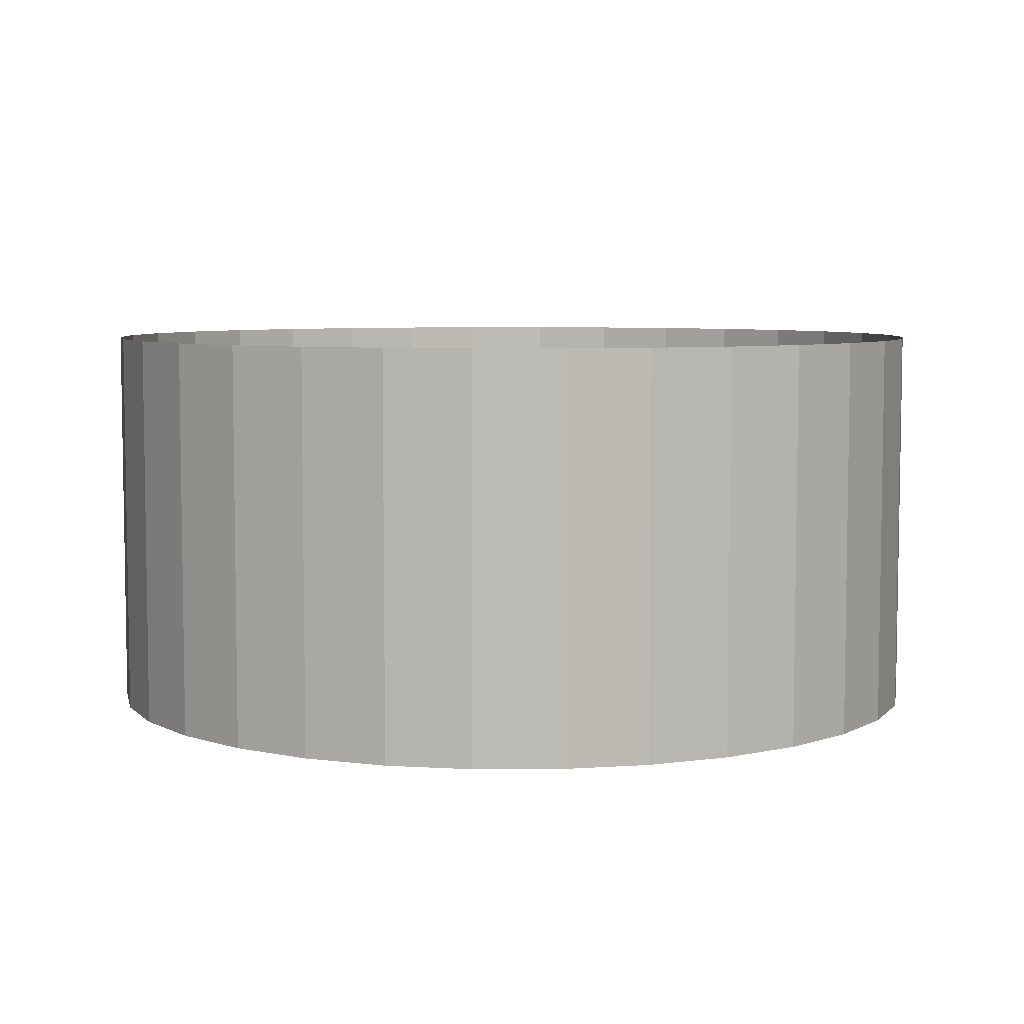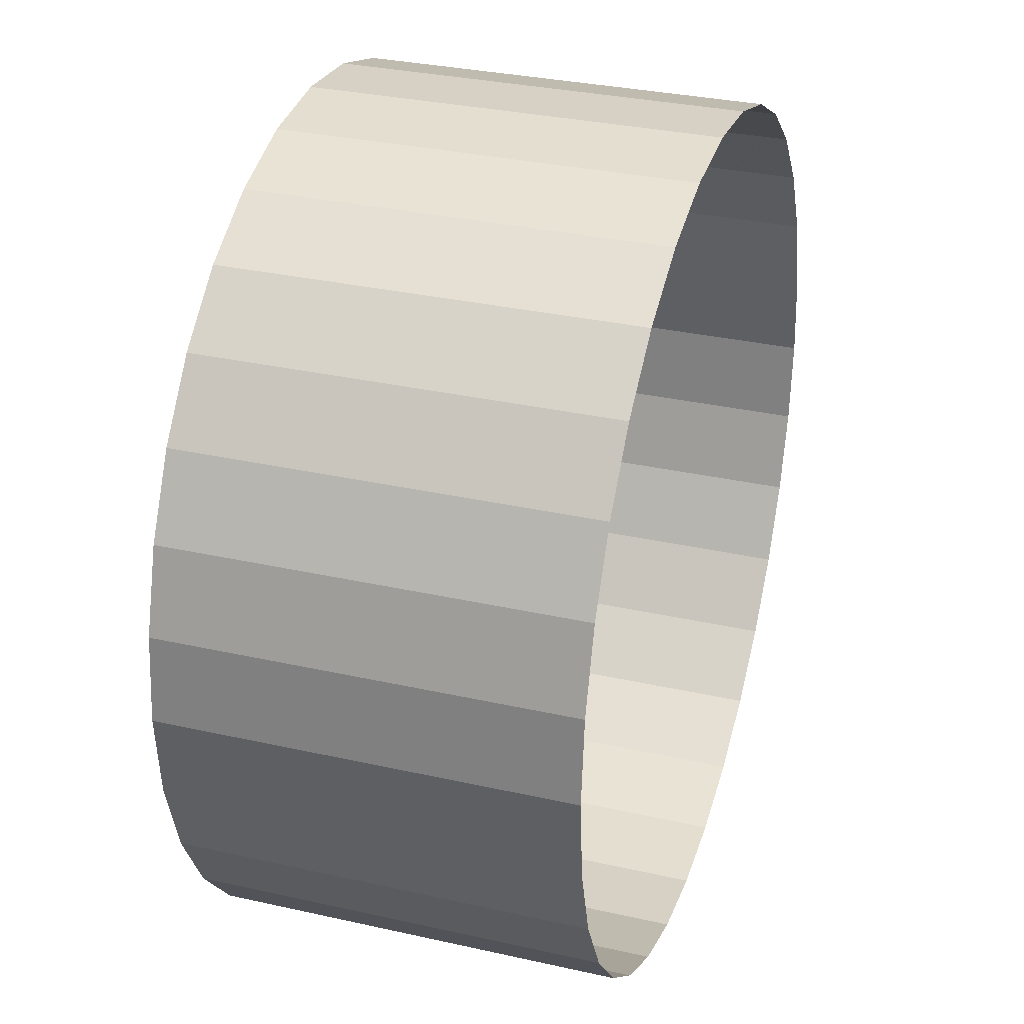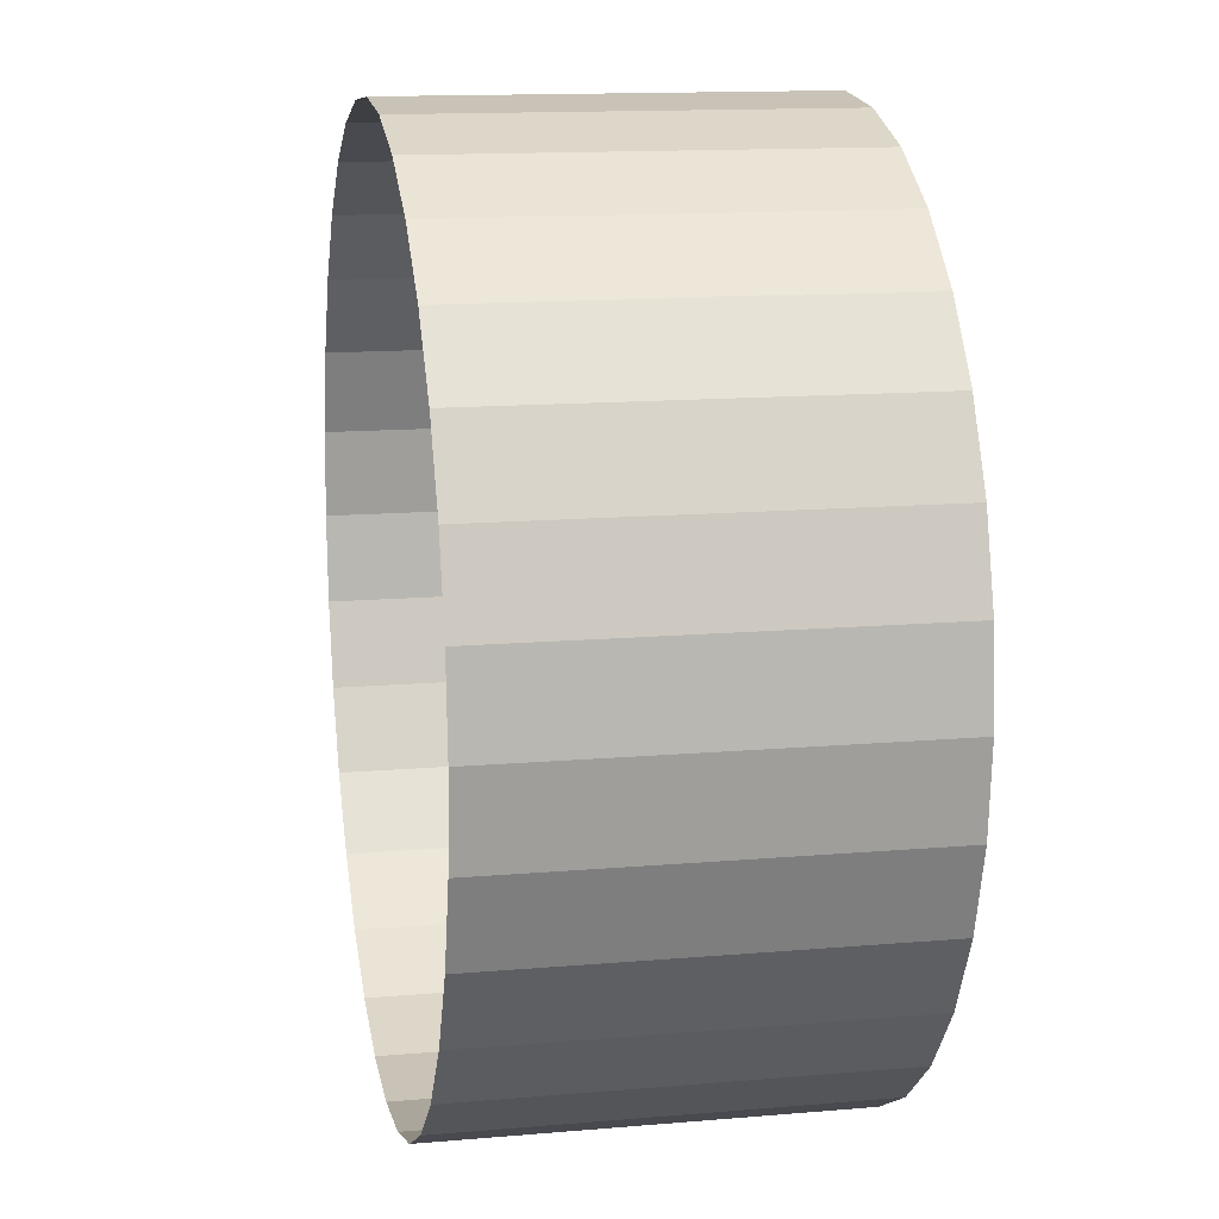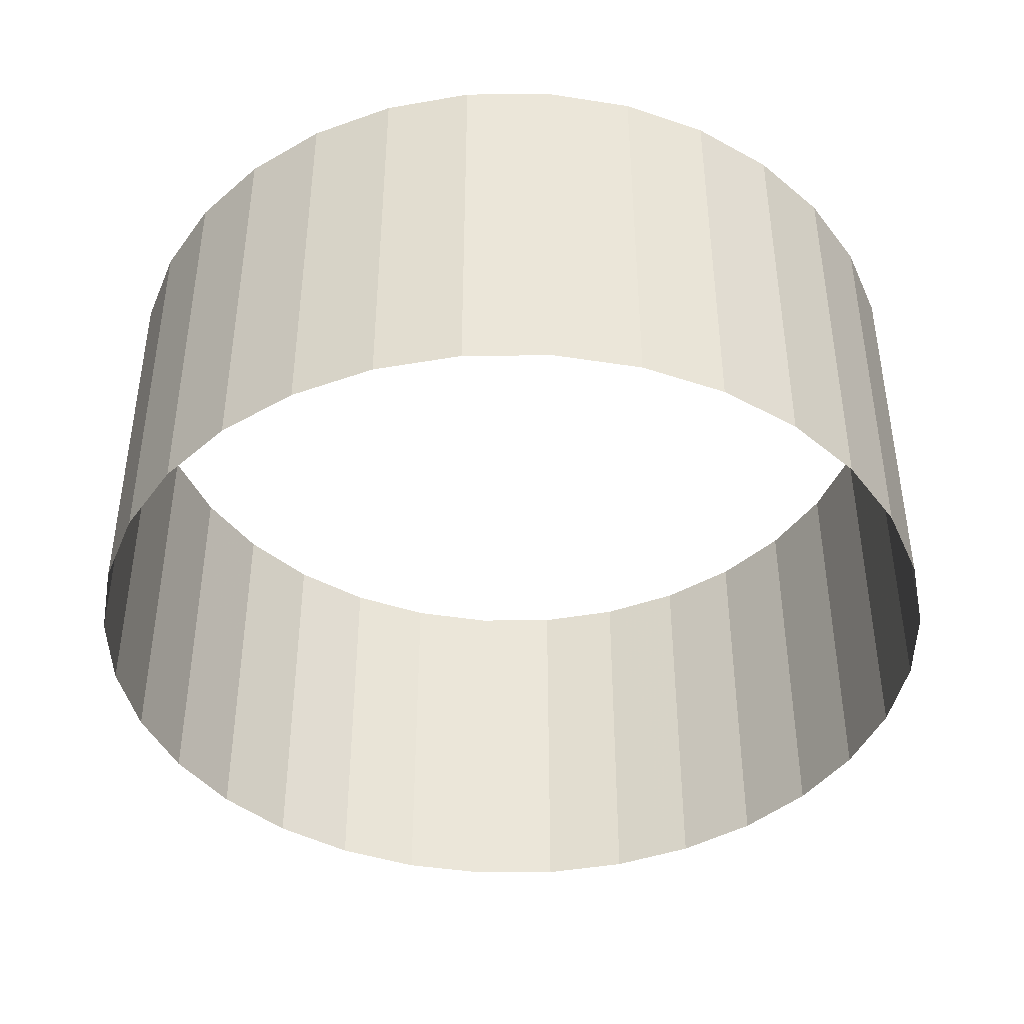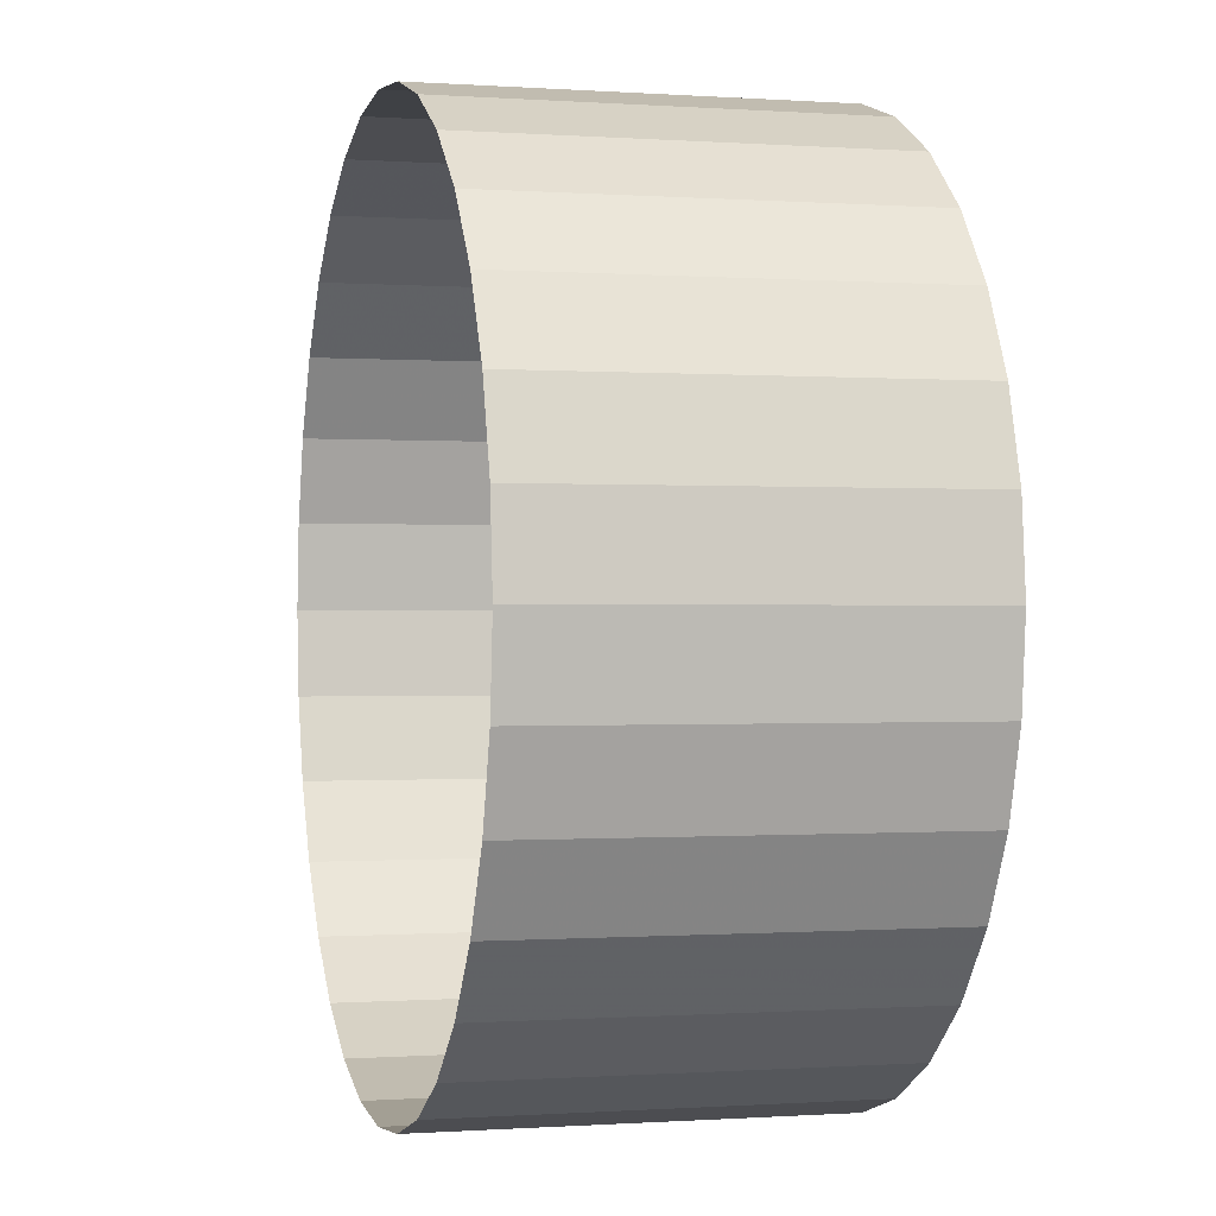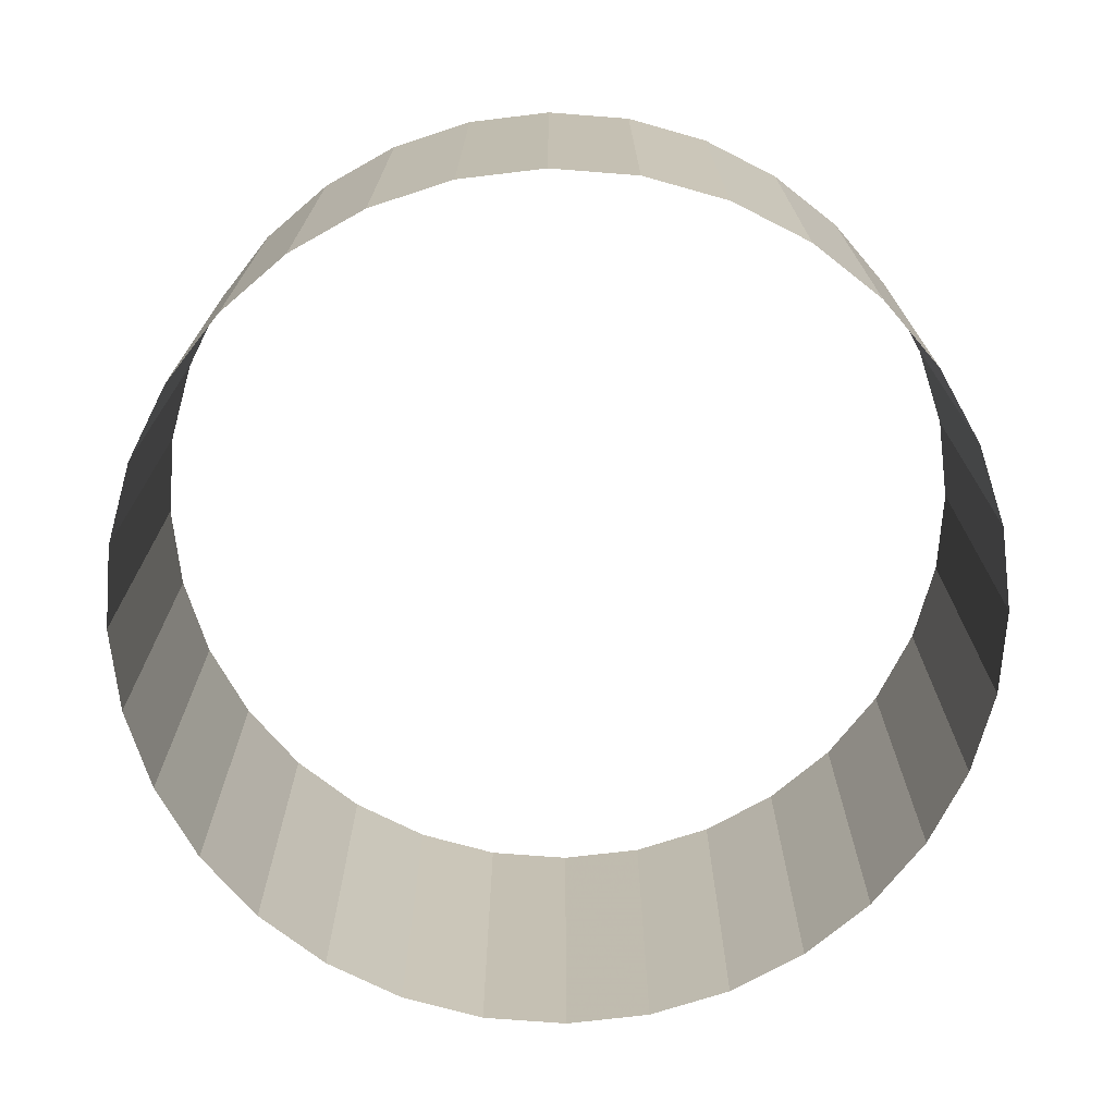
<metadata>
{"format":"obj","ext":"obj","renderer":"f3d","projection":"perspective","resolution":1024,"background":"white","views":[{"elev":6.1,"azim":-73.8,"up":"+Z"},{"elev":31.8,"azim":107.6,"up":"+Y"},{"elev":13.7,"azim":-101.0,"up":"+Y"},{"elev":-42.5,"azim":-38.8,"up":"+Z"},{"elev":-0.3,"azim":-105.0,"up":"+Y"},{"elev":-72.3,"azim":136.2,"up":"+Z"}]}
</metadata>
<code>
g ETFX_AuraVertical
v 0.32 -4.858e-06 -4.858e-06
v 0.3139 0.06243 -4.858e-06
v 0.3139 0.06244 0.2934
v 0.32 -4.858e-06 0.2934
v 0.3139 -0.06243 -4.858e-06
v 0.3139 -0.06244 0.2934
v 0.2956 -0.1225 -4.858e-06
v 0.2957 -0.1225 0.2934
v 0.2661 -0.1778 -4.858e-06
v 0.2661 -0.1778 0.2934
v 0.2263 -0.2263 -4.858e-06
v 0.2263 -0.2263 0.2934
v 0.1778 -0.2661 -4.858e-06
v 0.1778 -0.2661 0.2934
v 0.1225 -0.2956 -4.858e-06
v 0.1225 -0.2957 0.2934
v 0.06243 -0.3139 -4.858e-06
v 0.06244 -0.3139 0.2934
v 4.858e-06 -0.32 -4.858e-06
v 4.858e-06 -0.32 0.2934
v -0.06243 -0.3139 -4.858e-06
v -0.06244 -0.3139 0.2934
v -0.1225 -0.2956 -4.858e-06
v -0.1225 -0.2957 0.2934
v -0.1778 -0.2661 -4.858e-06
v -0.1778 -0.2661 0.2934
v -0.2263 -0.2263 -4.858e-06
v -0.2263 -0.2263 0.2934
v -0.2661 -0.1778 -4.858e-06
v -0.2661 -0.1778 0.2934
v -0.2956 -0.1225 -4.858e-06
v -0.2957 -0.1225 0.2934
v -0.3139 -0.06243 -4.858e-06
v -0.3139 -0.06244 0.2934
v -0.32 -4.858e-06 -4.858e-06
v -0.32 -4.858e-06 0.2934
v -0.3139 0.06243 -4.858e-06
v -0.3139 0.06244 0.2934
v -0.2956 0.1225 -4.858e-06
v -0.2957 0.1225 0.2934
v -0.2661 0.1778 -4.858e-06
v -0.2661 0.1778 0.2934
v -0.2263 0.2263 -4.858e-06
v -0.2263 0.2263 0.2934
v -0.1778 0.2661 -4.858e-06
v -0.1778 0.2661 0.2934
v -0.1225 0.2956 -4.858e-06
v -0.1225 0.2957 0.2934
v -0.06243 0.3139 -4.858e-06
v -0.06244 0.3139 0.2934
v -4.917e-06 0.32 -4.858e-06
v -4.917e-06 0.32 0.2934
v 0.06243 0.3139 -4.858e-06
v 0.06244 0.3139 0.2934
v 0.1225 0.2956 -4.858e-06
v 0.1225 0.2957 0.2934
v 0.1778 0.2661 -4.858e-06
v 0.1778 0.2661 0.2934
v 0.2263 0.2263 -4.858e-06
v 0.2263 0.2263 0.2934
v 0.2661 0.1778 -4.858e-06
v 0.2661 0.1778 0.2934
v 0.2956 0.1225 -4.858e-06
v 0.2957 0.1225 0.2934
v 0.3139 0.06243 -4.858e-06
v 0.3139 0.06244 0.2934
g ETFX_AuraVertical_0
f 3 2 1
f 4 3 1
f 4 1 5
f 6 4 5
f 6 5 7
f 8 6 7
f 8 7 9
f 10 8 9
f 10 9 11
f 12 10 11
f 12 11 13
f 14 12 13
f 14 13 15
f 16 14 15
f 16 15 17
f 18 16 17
f 18 17 19
f 20 18 19
f 20 19 21
f 22 20 21
f 22 21 23
f 24 22 23
f 24 23 25
f 26 24 25
f 26 25 27
f 28 26 27
f 28 27 29
f 30 28 29
f 30 29 31
f 32 30 31
f 32 31 33
f 34 32 33
f 34 33 35
f 36 34 35
f 36 35 37
f 38 36 37
f 38 37 39
f 40 38 39
f 40 39 41
f 42 40 41
f 42 41 43
f 44 42 43
f 44 43 45
f 46 44 45
f 46 45 47
f 48 46 47
f 48 47 49
f 50 48 49
f 50 49 51
f 52 50 51
f 52 51 53
f 54 52 53
f 54 53 55
f 56 54 55
f 56 55 57
f 58 56 57
f 58 57 59
f 60 58 59
f 60 59 61
f 62 60 61
f 62 61 63
f 64 62 63
f 64 63 65
f 66 64 65

</code>
